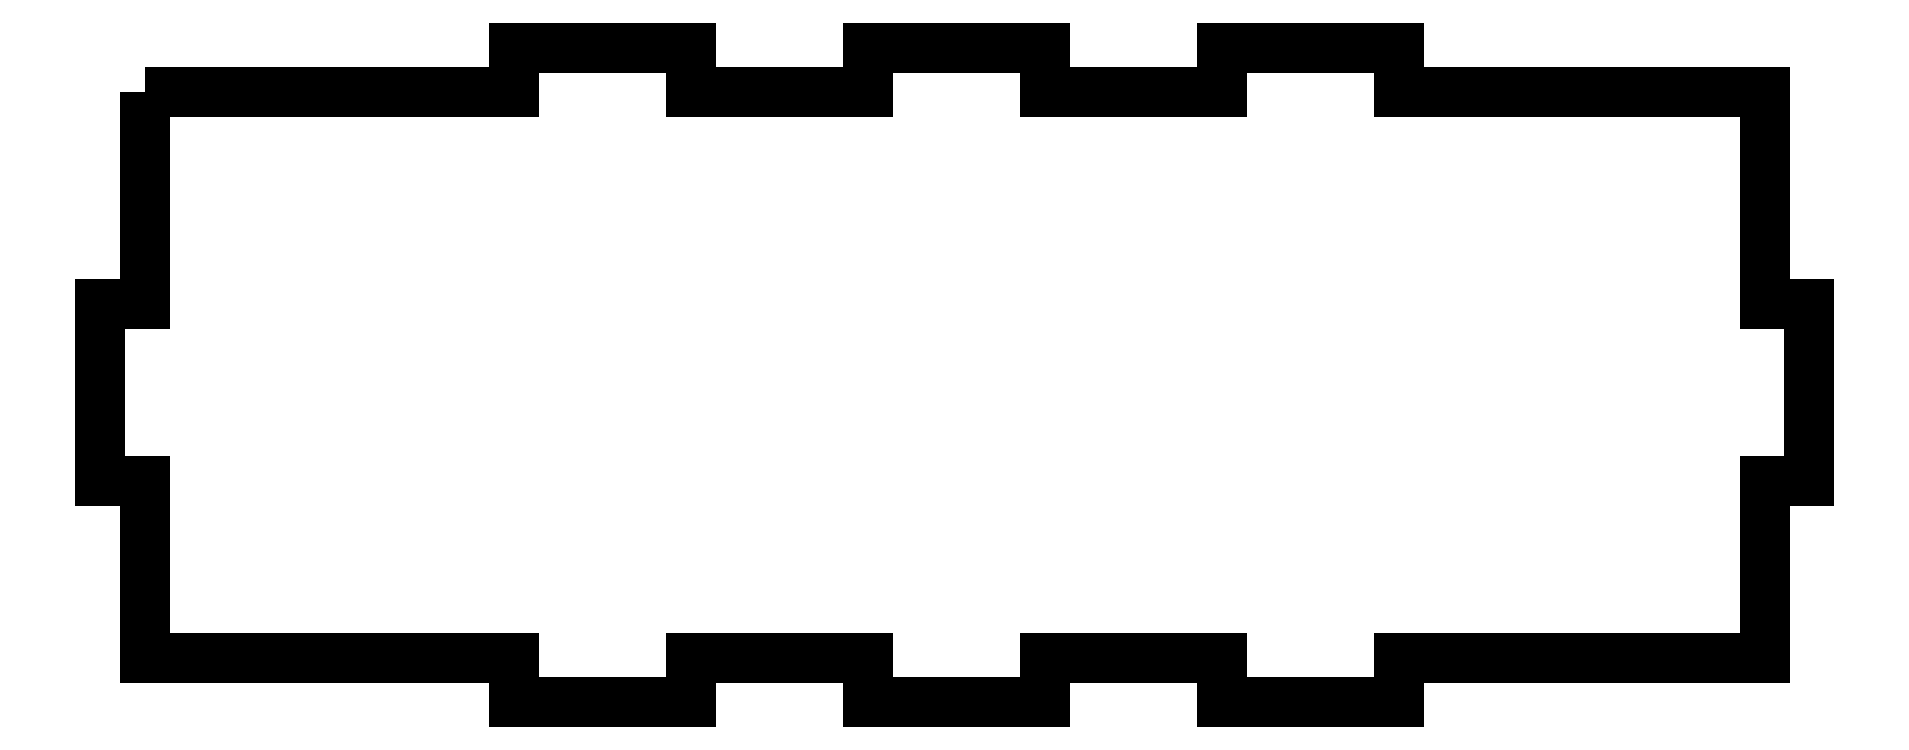
<metadata>
{"format":"dxf","ext":"dxf","renderer":"ezdxf+matplotlib","layout":"modelspace","background":"white","min_lineweight":24,"dpi":150}
</metadata>
<code>
0
SECTION
2
ENTITIES
0
POLYLINE
8
0
66
     1
10
0
20
0
30
0
70
     1
0
VERTEX
8
0
10
6.666
20
10.18
30
0
0
VERTEX
8
0
10
6.666
20
9.577
30
0
0
VERTEX
8
0
10
6.541
20
9.577
30
0
0
VERTEX
8
0
10
6.541
20
9.077
30
0
0
VERTEX
8
0
10
6.666
20
9.077
30
0
0
VERTEX
8
0
10
6.666
20
8.577
30
0
0
VERTEX
8
0
10
7.711
20
8.577
30
0
0
VERTEX
8
0
10
7.711
20
8.452
30
0
0
VERTEX
8
0
10
8.211
20
8.452
30
0
0
VERTEX
8
0
10
8.211
20
8.577
30
0
0
VERTEX
8
0
10
8.711
20
8.577
30
0
0
VERTEX
8
0
10
8.711
20
8.452
30
0
0
VERTEX
8
0
10
9.211
20
8.452
30
0
0
VERTEX
8
0
10
9.211
20
8.577
30
0
0
VERTEX
8
0
10
9.711
20
8.577
30
0
0
VERTEX
8
0
10
9.711
20
8.452
30
0
0
VERTEX
8
0
10
10.21
20
8.452
30
0
0
VERTEX
8
0
10
10.21
20
8.577
30
0
0
VERTEX
8
0
10
11.25
20
8.577
30
0
0
VERTEX
8
0
10
11.25
20
9.077
30
0
0
VERTEX
8
0
10
11.37
20
9.077
30
0
0
VERTEX
8
0
10
11.37
20
9.577
30
0
0
VERTEX
8
0
10
11.25
20
9.577
30
0
0
VERTEX
8
0
10
11.25
20
10.18
30
0
0
VERTEX
8
0
10
10.21
20
10.18
30
0
0
VERTEX
8
0
10
10.21
20
10.3
30
0
0
VERTEX
8
0
10
9.711
20
10.3
30
0
0
VERTEX
8
0
10
9.711
20
10.18
30
0
0
VERTEX
8
0
10
9.211
20
10.18
30
0
0
VERTEX
8
0
10
9.211
20
10.3
30
0
0
VERTEX
8
0
10
8.711
20
10.3
30
0
0
VERTEX
8
0
10
8.711
20
10.18
30
0
0
VERTEX
8
0
10
8.211
20
10.18
30
0
0
VERTEX
8
0
10
8.211
20
10.3
30
0
0
VERTEX
8
0
10
7.711
20
10.3
30
0
0
VERTEX
8
0
10
7.711
20
10.18
30
0
0
SEQEND
8
0
0
ENDSEC
0
EOF

</code>
